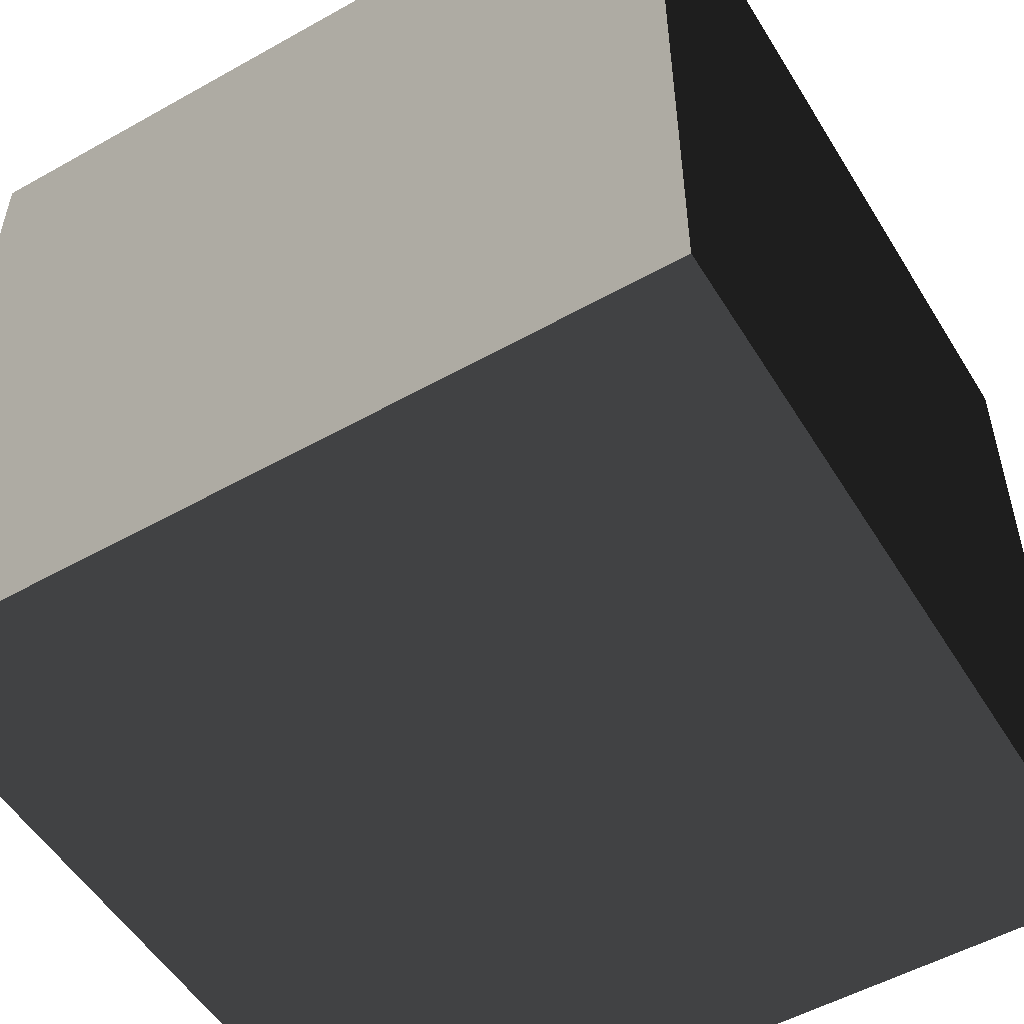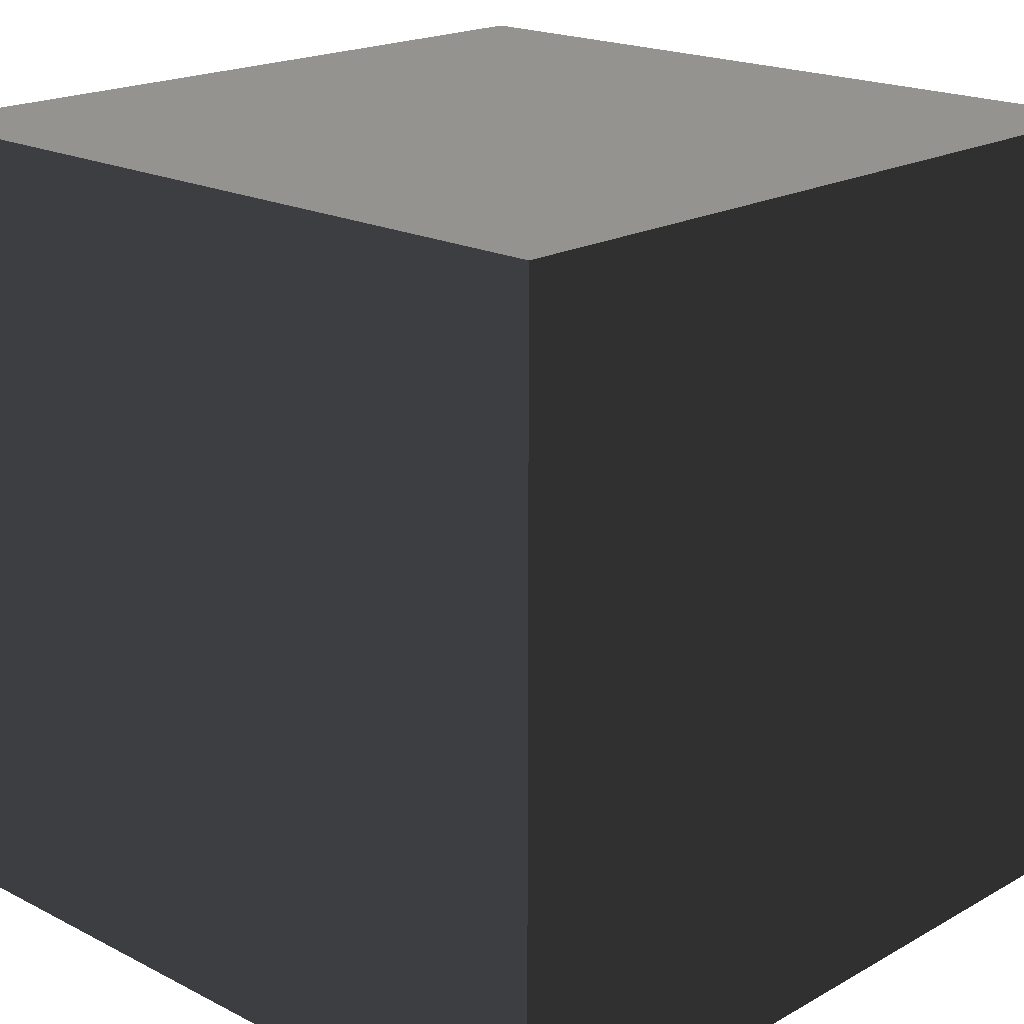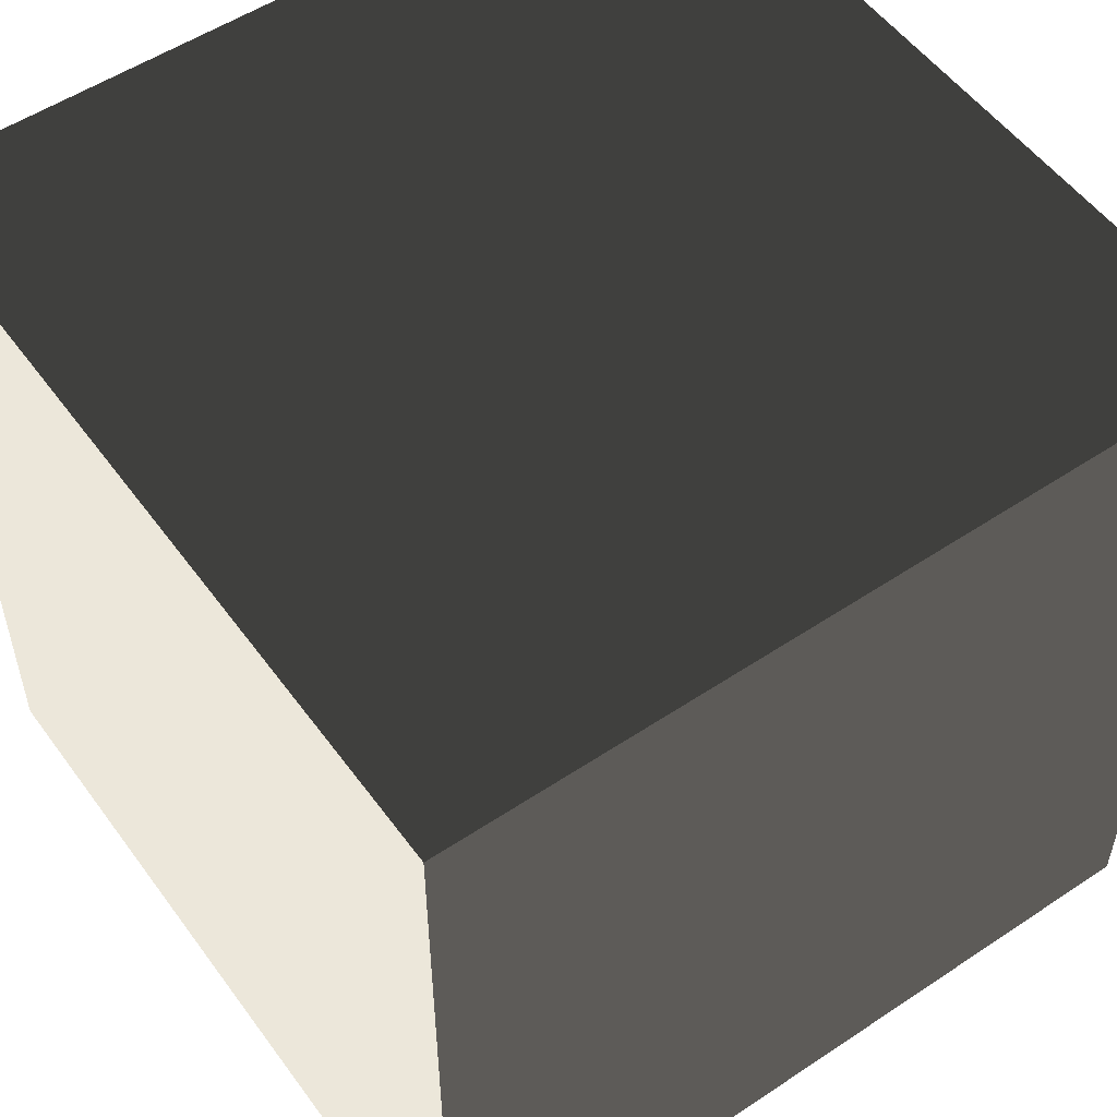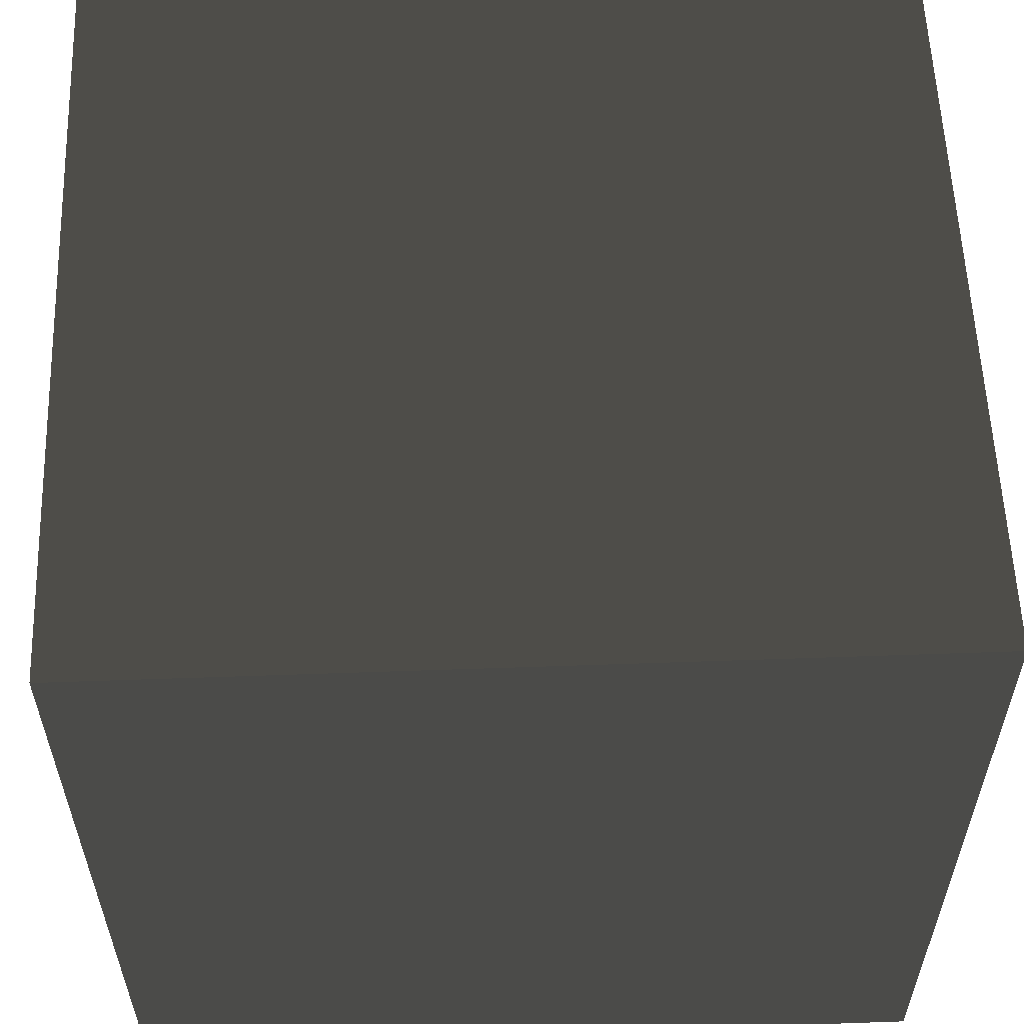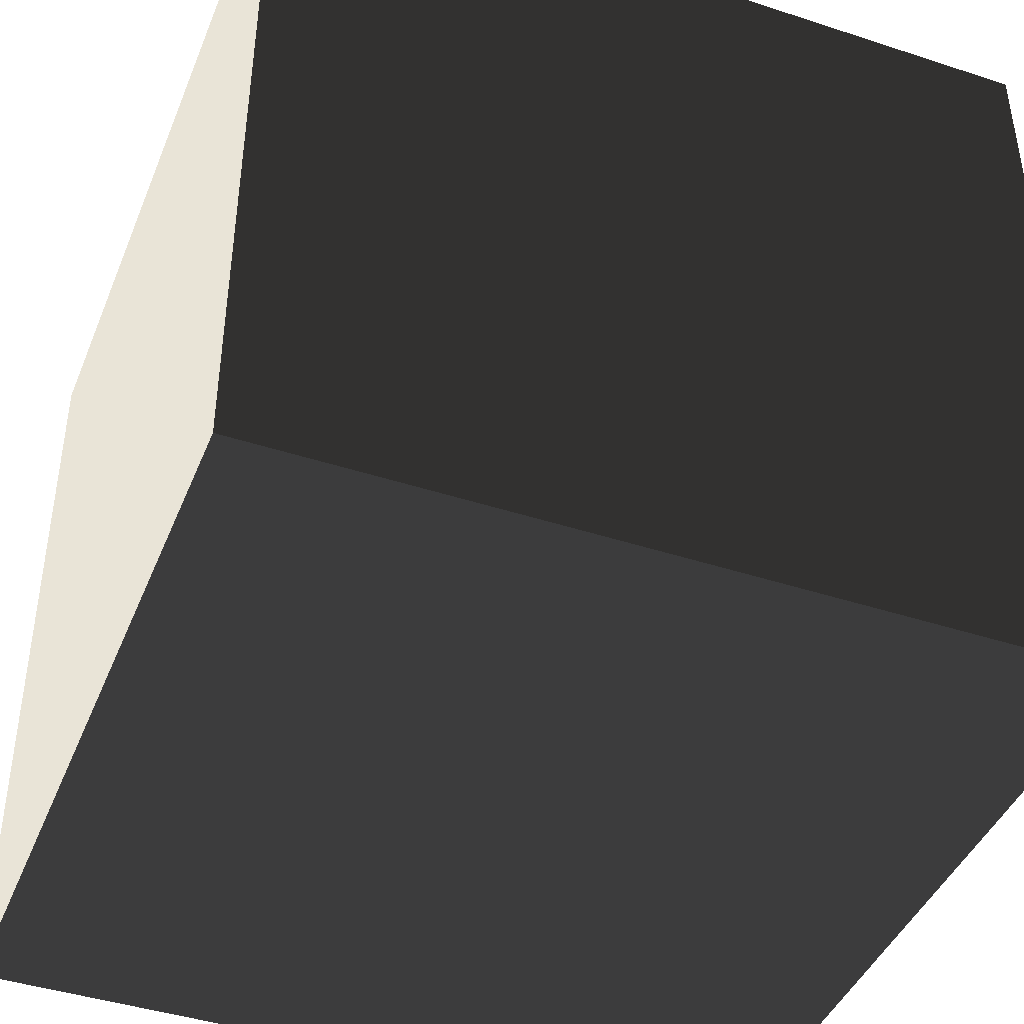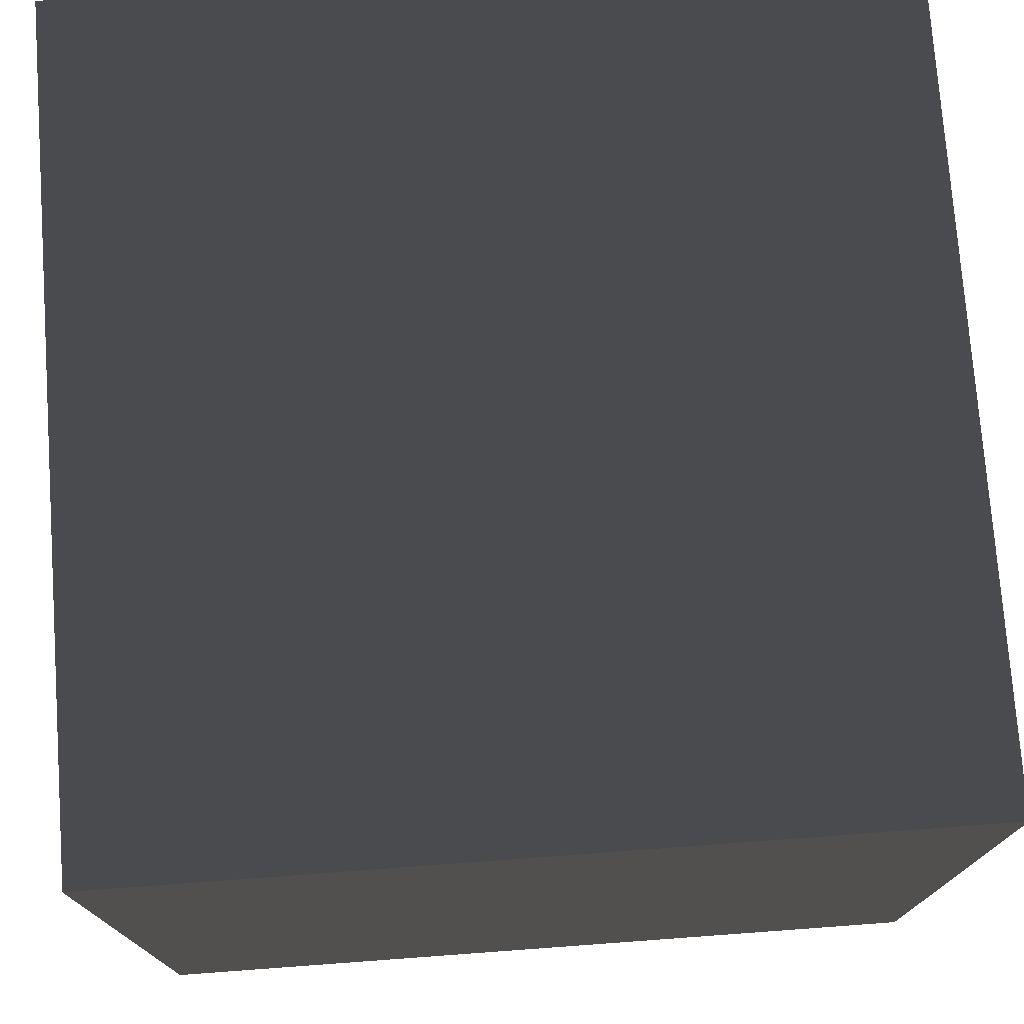
<metadata>
{"format":"obj","ext":"obj","renderer":"f3d","projection":"perspective","resolution":1024,"background":"white","views":[{"elev":-53.0,"azim":-149.0,"up":"+Z"},{"elev":19.3,"azim":133.7,"up":"+Z"},{"elev":53.7,"azim":54.6,"up":"+Y"},{"elev":57.7,"azim":87.9,"up":"+Y"},{"elev":-43.0,"azim":-21.2,"up":"+Y"},{"elev":75.3,"azim":175.8,"up":"+Z"}]}
</metadata>
<code>
v -0.5 -0.5 0.5
v -0.5 0.5 0.5
v 0.5 0.5 0.5
v 0.5 -0.5 0.5
v -0.5 0.5 0.5
v -0.5 0.5 -0.5
v 0.5 0.5 -0.5
v 0.5 0.5 0.5
v -0.5 0.5 -0.5
v -0.5 -0.5 -0.5
v 0.5 -0.5 -0.5
v 0.5 0.5 -0.5
v -0.5 -0.5 -0.5
v -0.5 -0.5 0.5
v 0.5 -0.5 0.5
v 0.5 -0.5 -0.5
v 0.5 -0.5 0.5
v 0.5 0.5 0.5
v 0.5 0.5 -0.5
v 0.5 -0.5 -0.5
v -0.5 -0.5 -0.5
v -0.5 0.5 -0.5
v -0.5 0.5 0.5
v -0.5 -0.5 0.5
g Cube_(7)_1726_3
f 1 3 2
f 1 4 3
f 5 7 6
f 5 8 7
f 9 11 10
f 9 12 11
f 13 15 14
f 13 16 15
f 17 19 18
f 17 20 19
f 21 23 22
f 21 24 23

</code>
